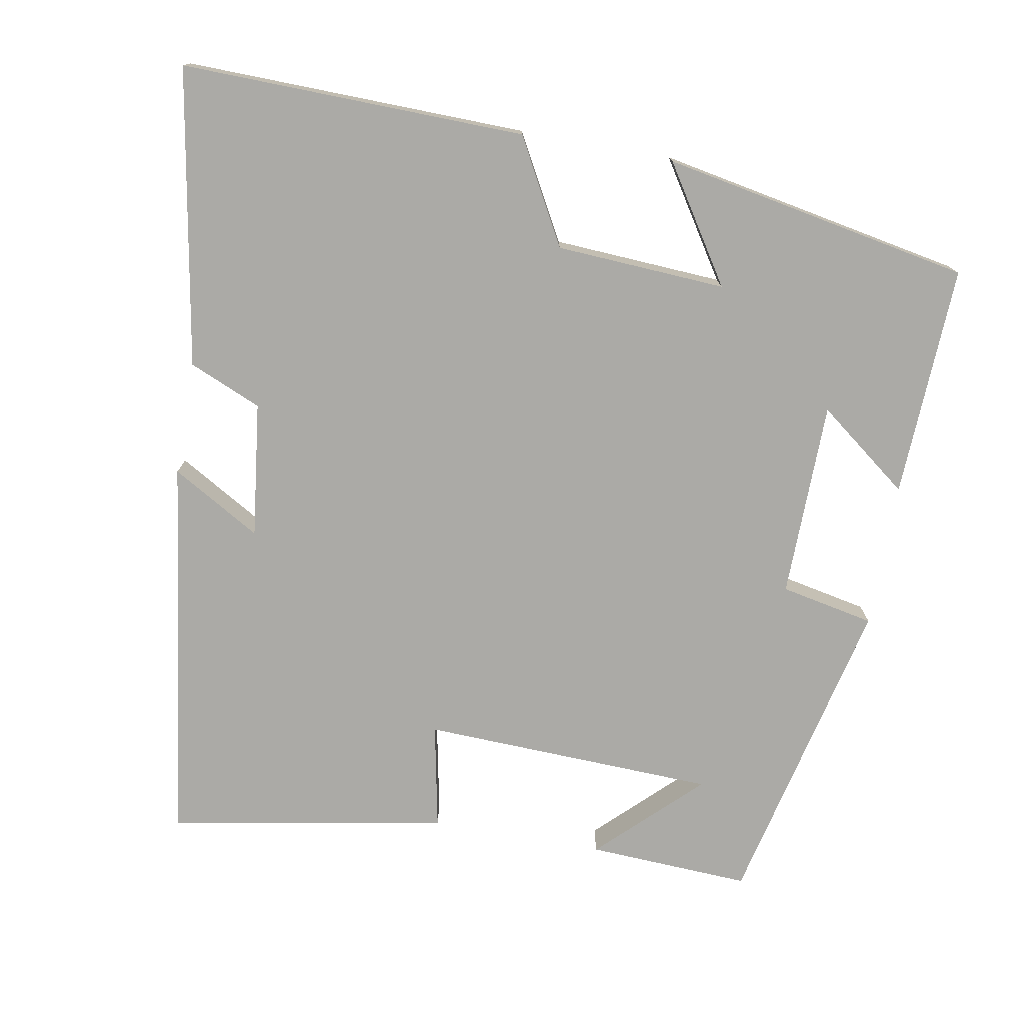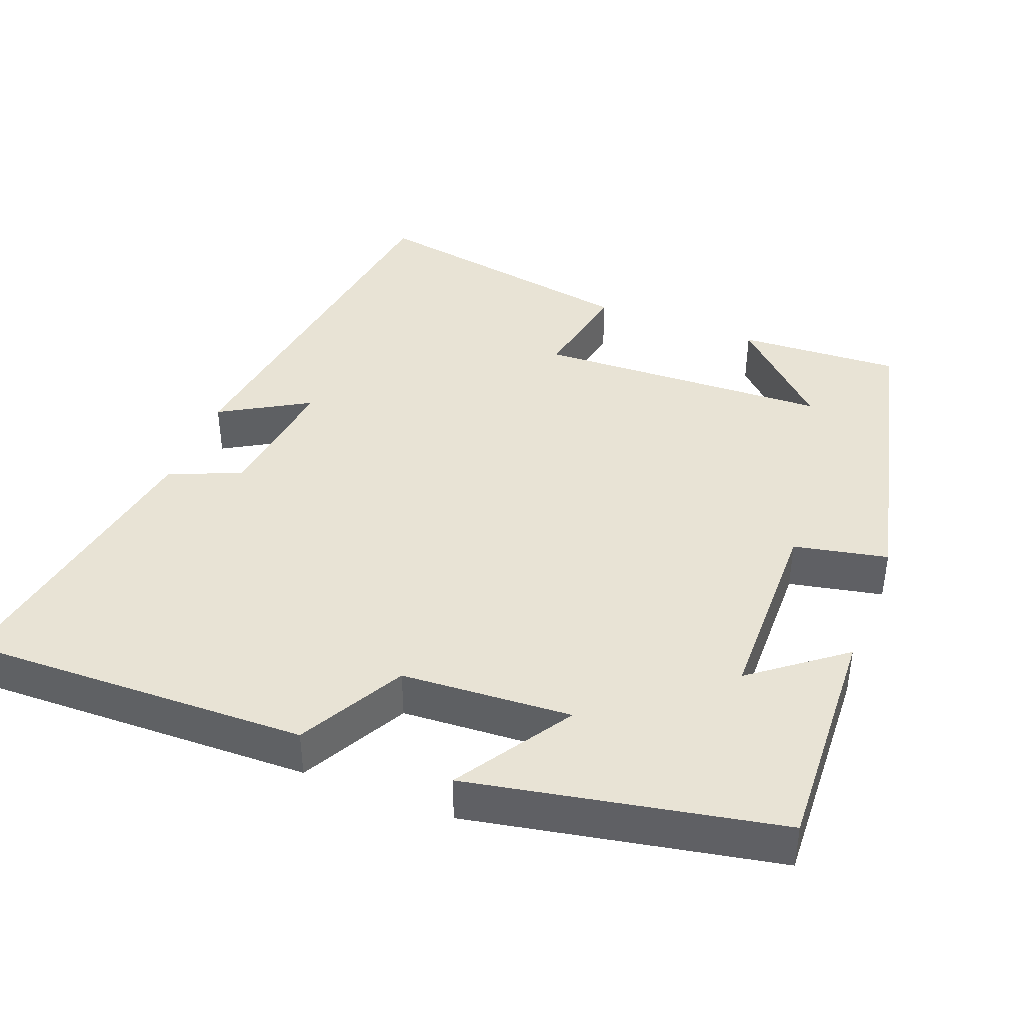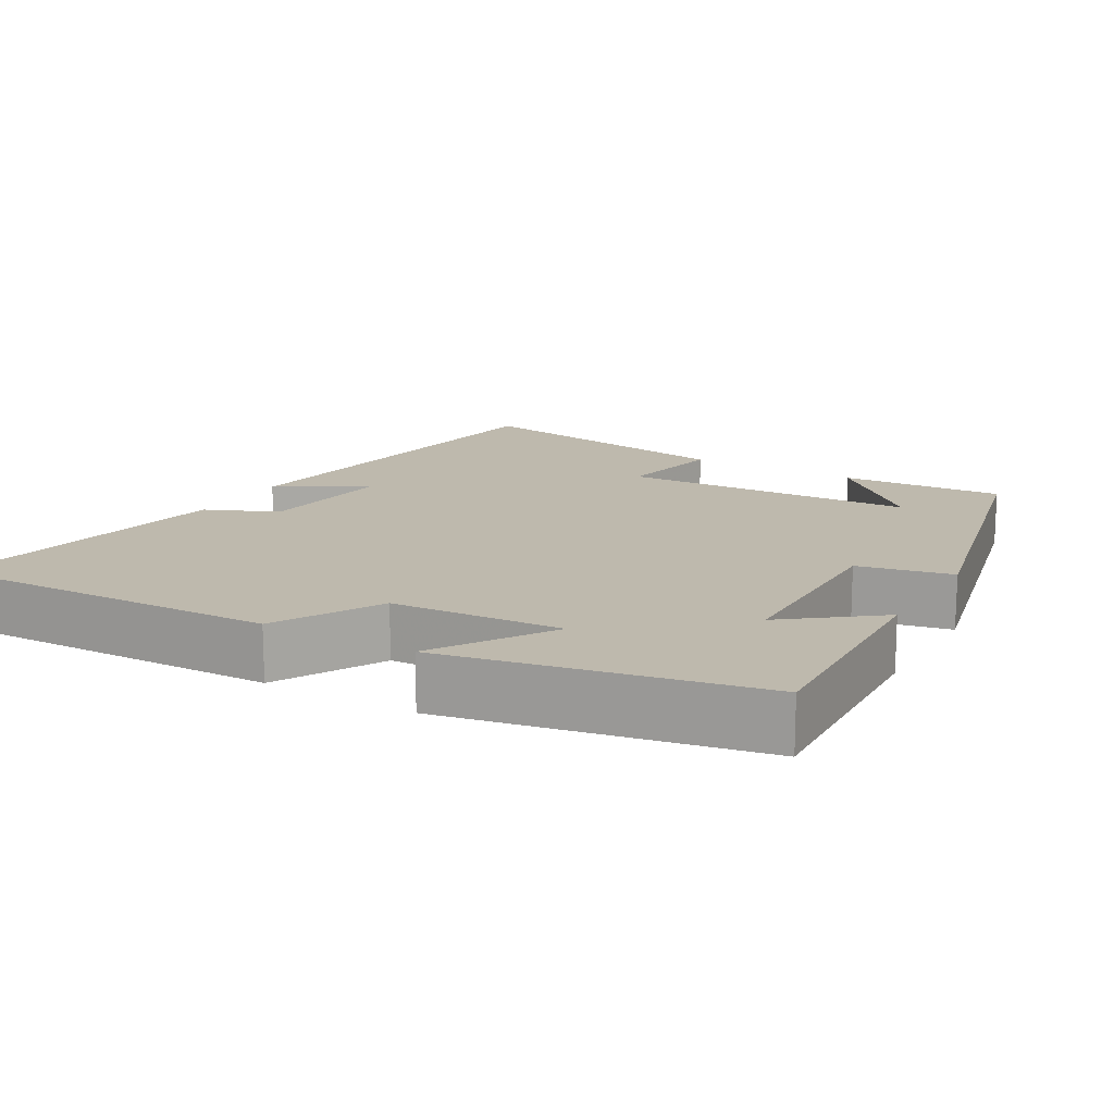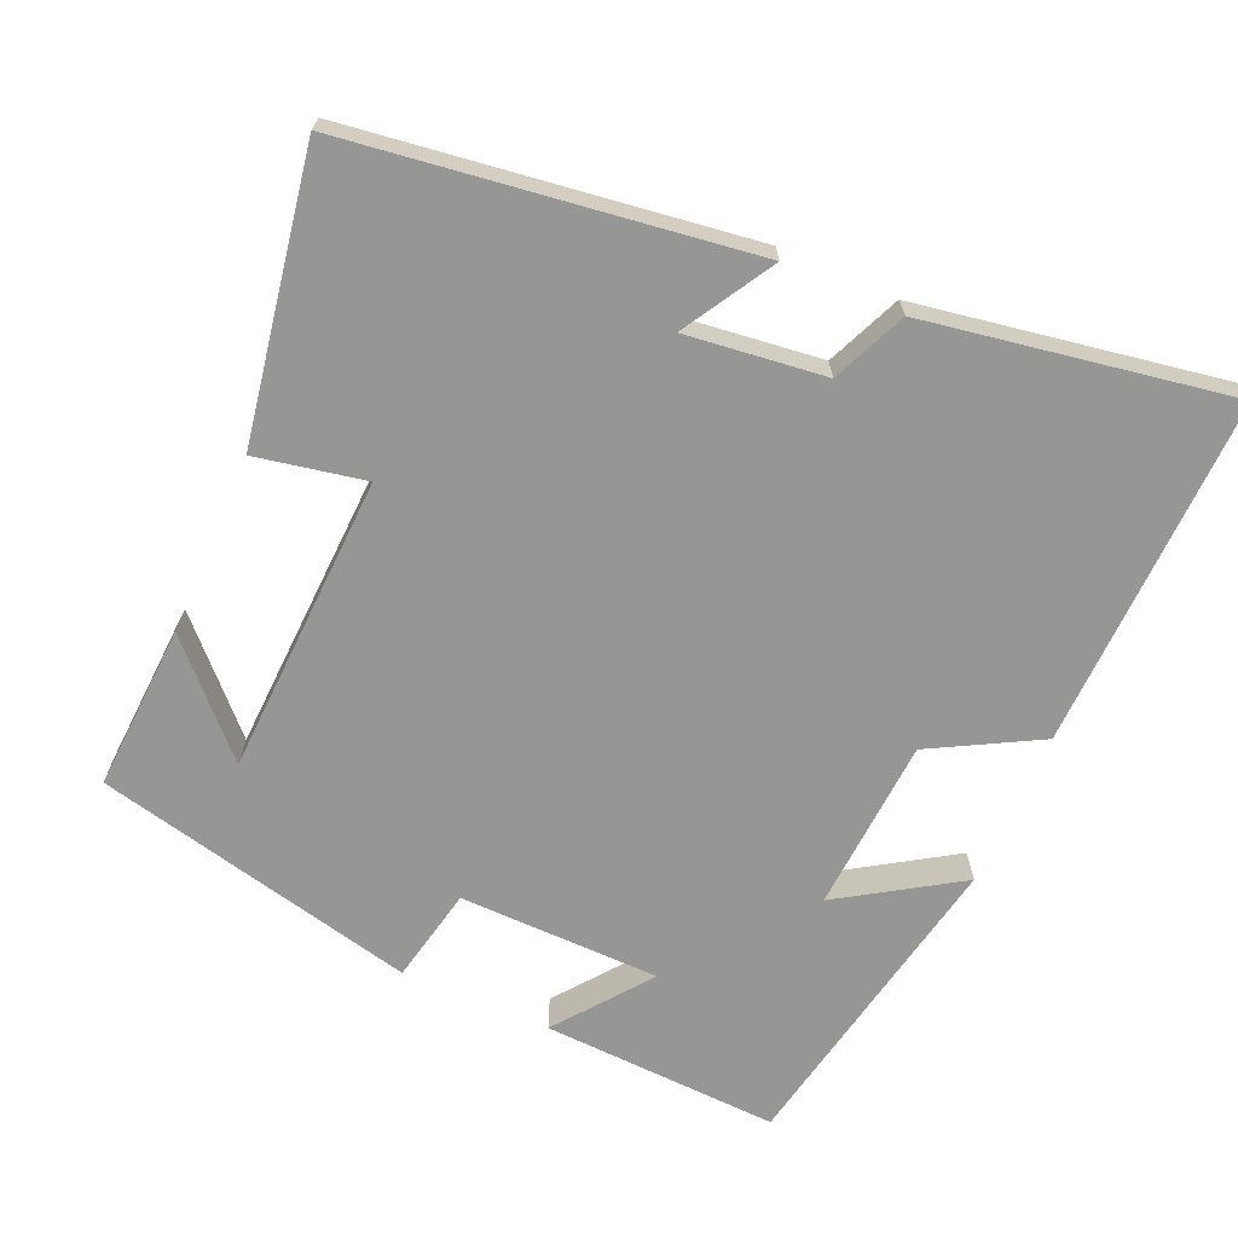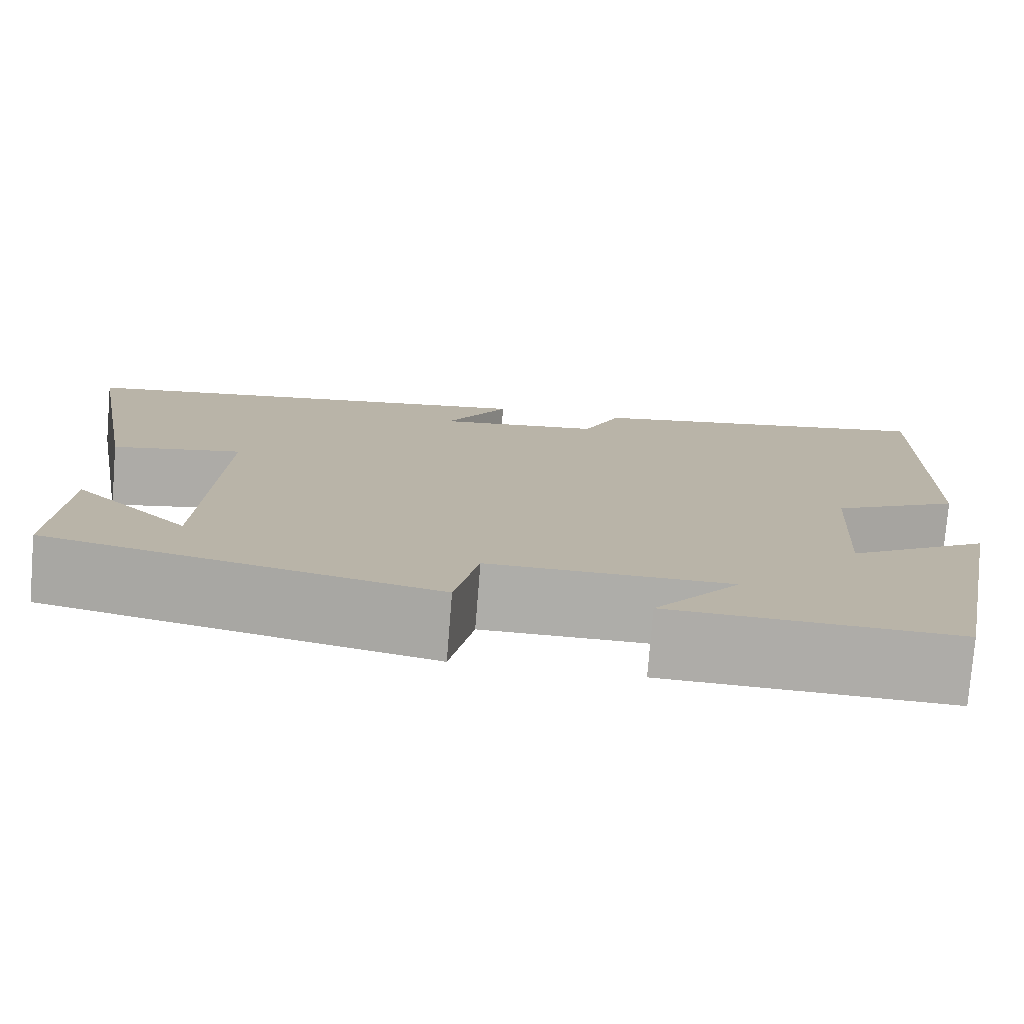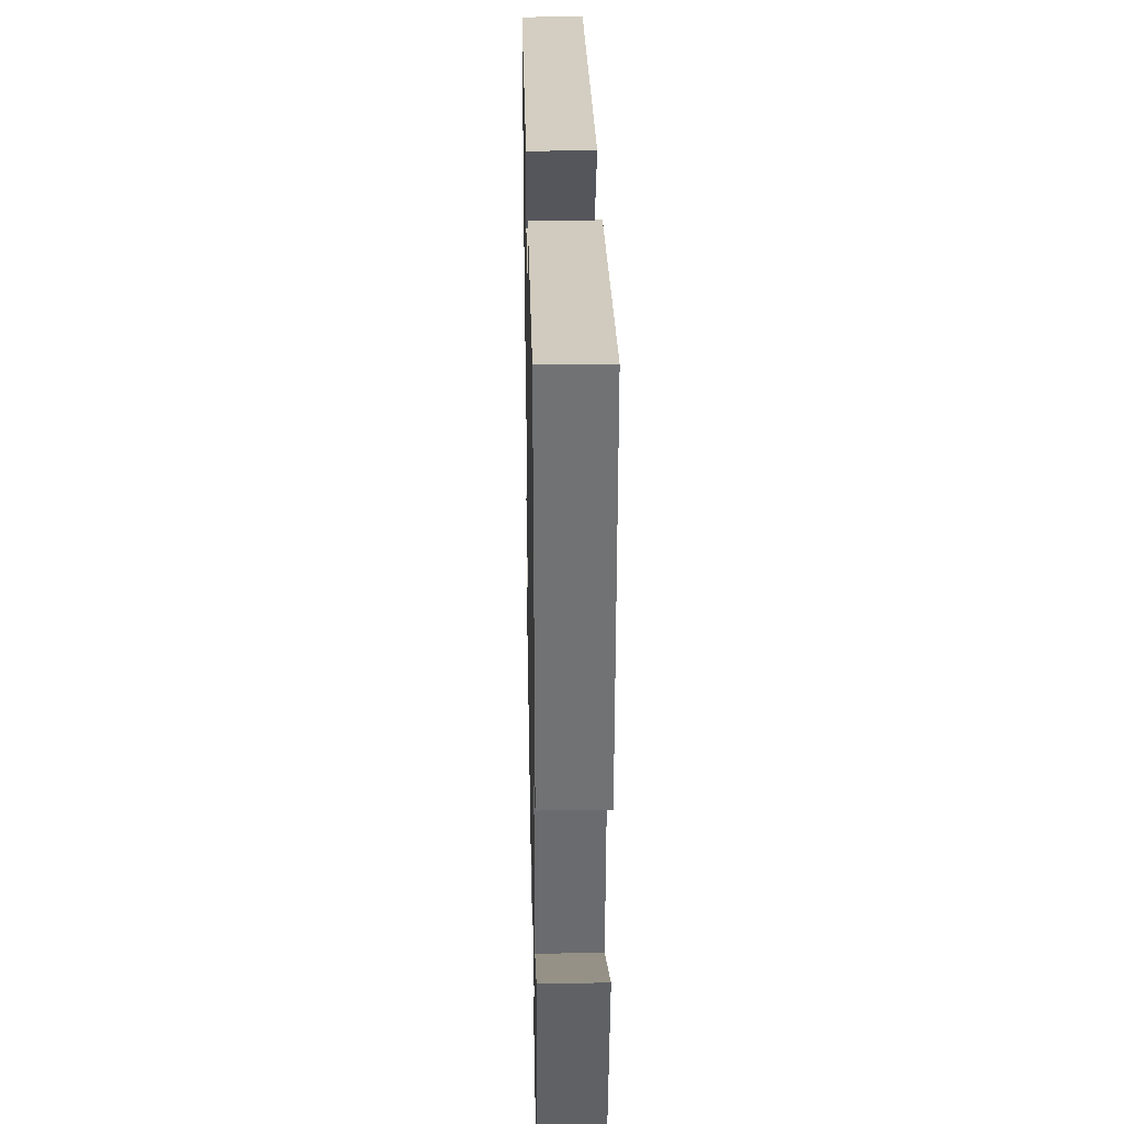
<metadata>
{"format":"obj","ext":"obj","renderer":"f3d","projection":"perspective","resolution":1024,"background":"white","views":[{"elev":-75.8,"azim":80.0,"up":"+Y"},{"elev":41.1,"azim":111.2,"up":"+Y"},{"elev":15.2,"azim":120.0,"up":"+Y"},{"elev":-67.7,"azim":-23.7,"up":"+Y"},{"elev":-77.2,"azim":-4.6,"up":"+Z"},{"elev":33.2,"azim":88.8,"up":"+Z"}]}
</metadata>
<code>
v -0.512 0.07 -0.401
v -0.5 0.07 -0.182
v -0.373 0.07 -0.314
v -0.357 0.07 0.082
v -0.5 0.07 0.054
v -0.565 0.07 0.428
v -0.042 0.07 0.5
v -0.112 0.07 0.381
v 0.07 0.07 0.403
v 0.112 0.07 0.5
v 0.511 0.07 0.568
v 0.5 0.07 0.106
v 0.359 0.07 0.029
v 0.345 0.07 -0.199
v 0.5 0.07 -0.1
v 0.42 0.07 -0.514
v 0.108 0.07 -0.5
v 0.202 0.07 -0.378
v -0.062 0.07 -0.374
v -0.088 0.07 -0.5
v -0.512 0 -0.401
v -0.5 0 -0.182
v -0.373 0 -0.314
v -0.357 0 0.082
v -0.5 0 0.054
v -0.565 0 0.428
v -0.042 0 0.5
v -0.112 0 0.381
v 0.07 0 0.403
v 0.112 0 0.5
v 0.511 0 0.568
v 0.5 0 0.106
v 0.359 0 0.029
v 0.345 0 -0.199
v 0.5 0 -0.1
v 0.42 0 -0.514
v 0.108 0 -0.5
v 0.202 0 -0.378
v -0.062 0 -0.374
v -0.088 0 -0.5
f 19 20 1
f 15 16 17 18
f 14 15 18
f 13 14 18 19
f 10 11 12 13
f 9 10 13 19
f 8 9 19
f 5 6 7 8
f 4 5 8
f 3 4 8 19
f 1 2 3
f 1 3 19
f 21 40 39
f 38 37 36 35
f 38 35 34
f 39 38 34 33
f 33 32 31 30
f 39 33 30 29
f 39 29 28
f 28 27 26 25
f 28 25 24
f 39 28 24 23
f 23 22 21
f 39 23 21
f 1 21 22 2
f 2 22 23 3
f 3 23 24 4
f 4 24 25 5
f 5 25 26 6
f 6 26 27 7
f 7 27 28 8
f 8 28 29 9
f 9 29 30 10
f 10 30 31 11
f 11 31 32 12
f 12 32 33 13
f 13 33 34 14
f 14 34 35 15
f 15 35 36 16
f 16 36 37 17
f 17 37 38 18
f 18 38 39 19
f 19 39 40 20
f 20 40 21 1

</code>
